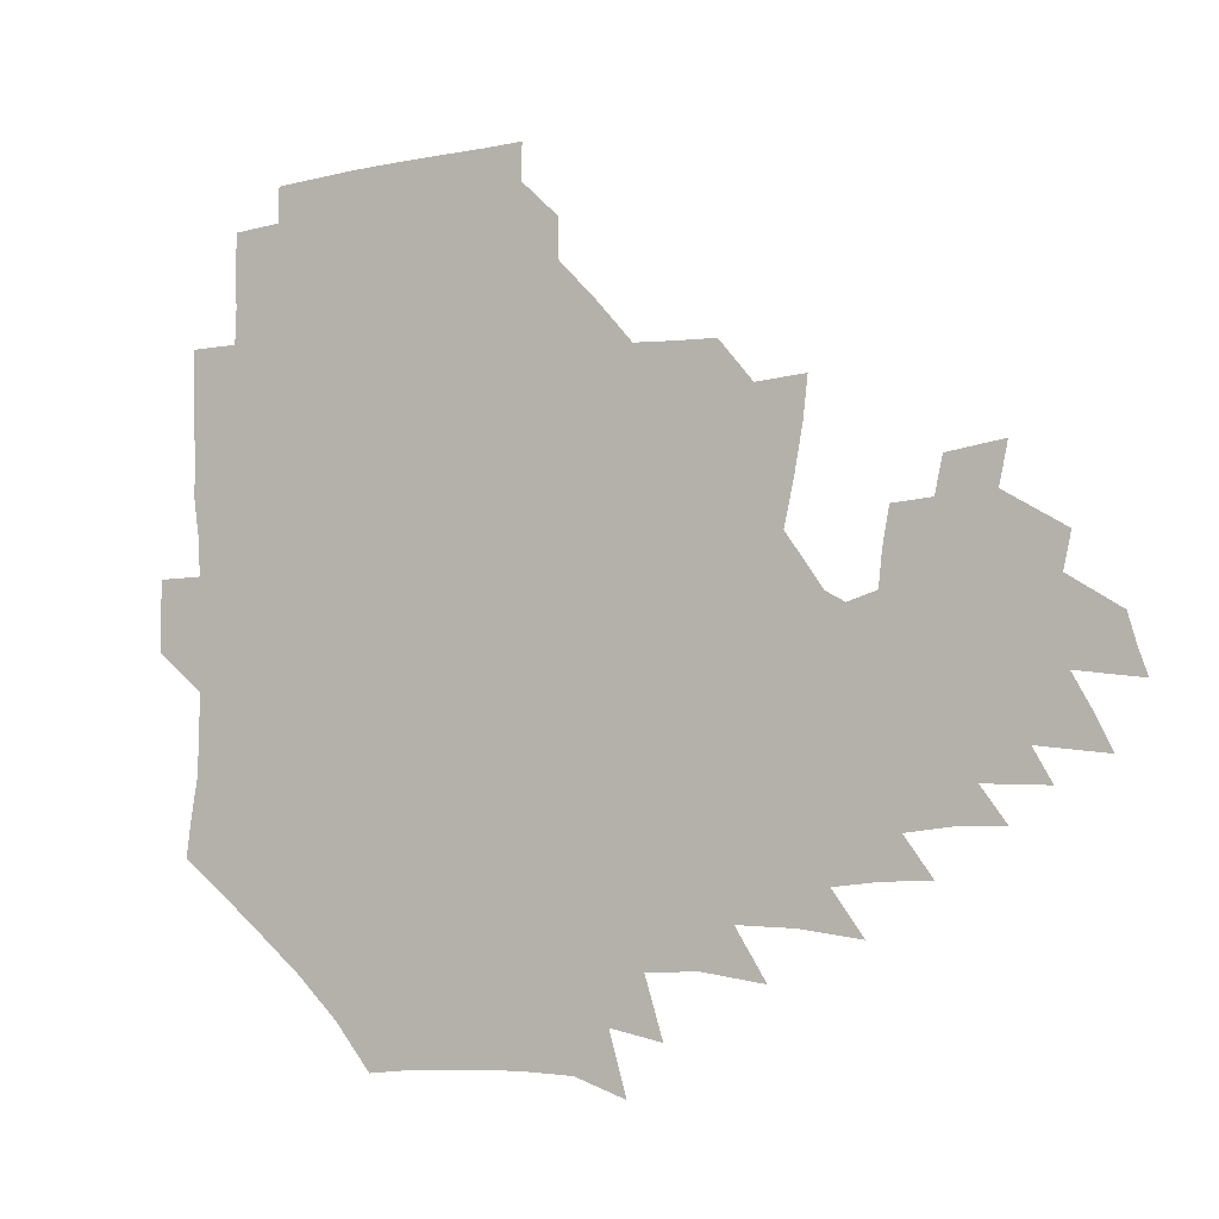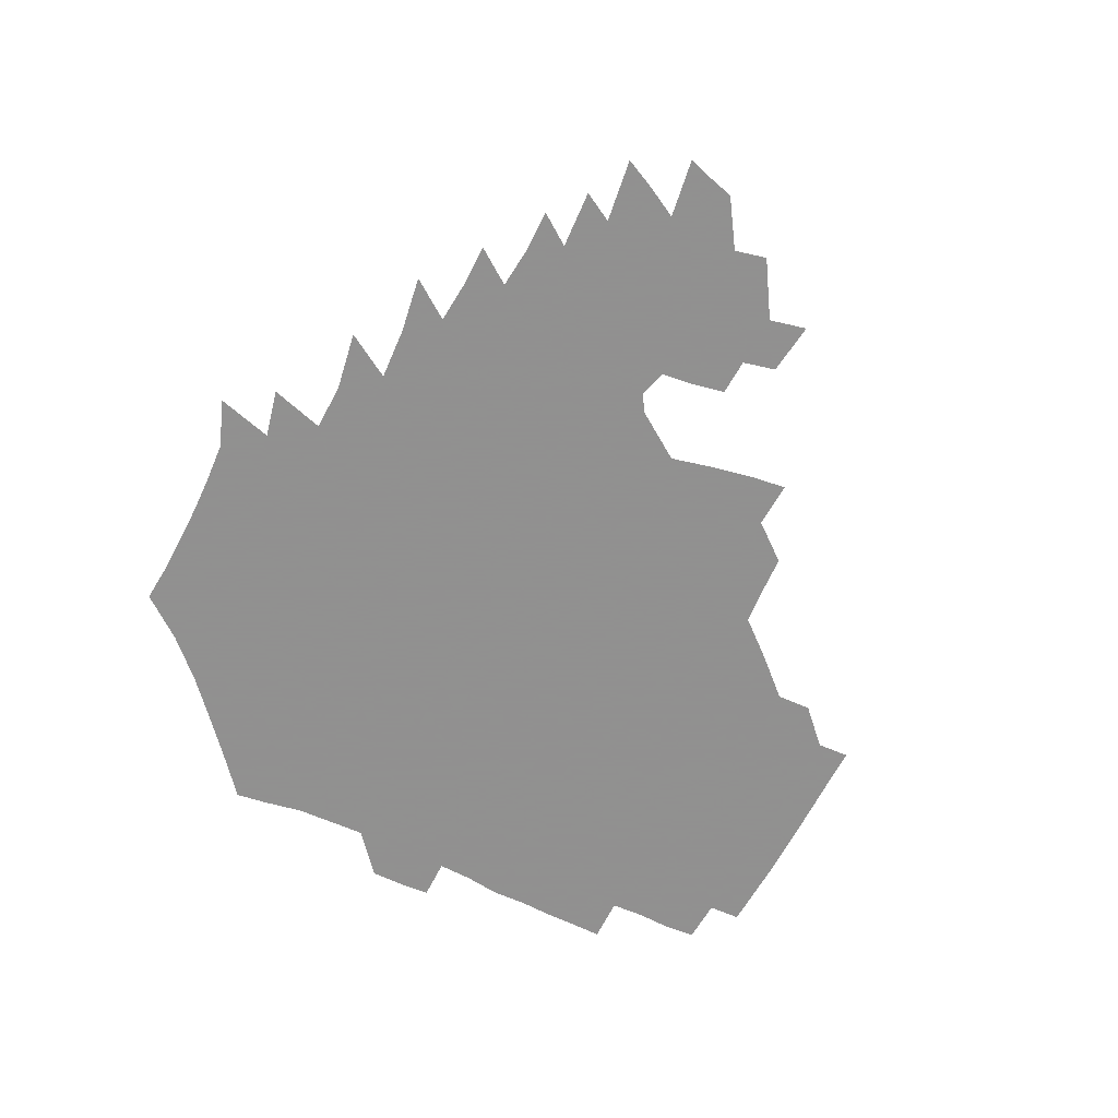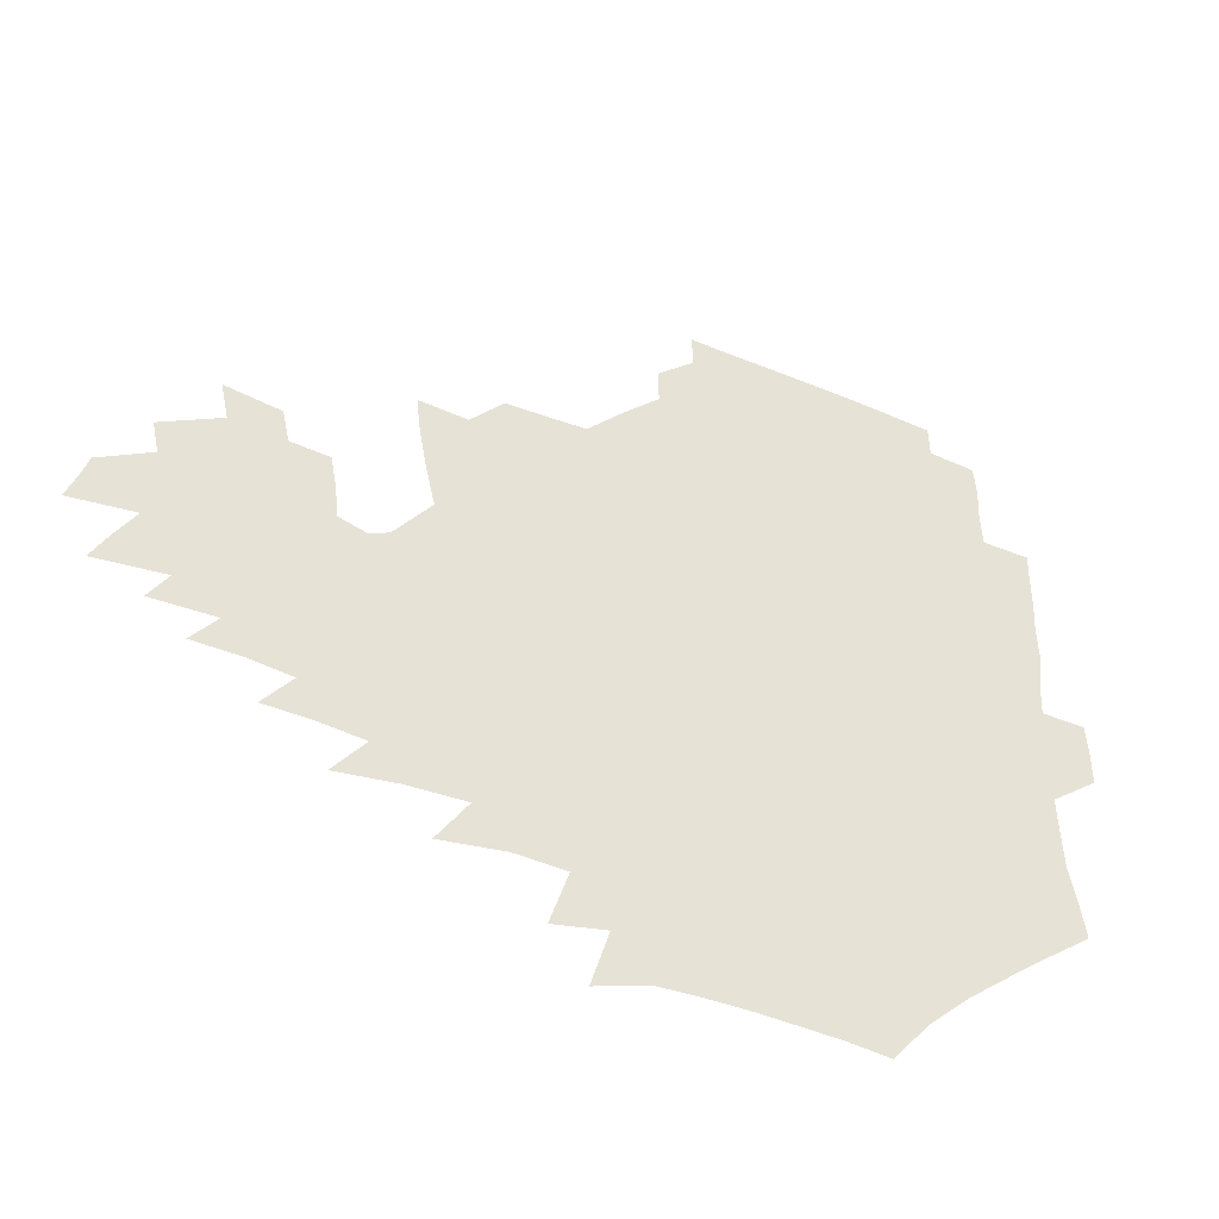
<metadata>
{"format":"obj","ext":"obj","renderer":"f3d","projection":"perspective","resolution":1024,"background":"white","views":[{"elev":-3.7,"azim":27.8,"up":"+Y"},{"elev":-65.8,"azim":65.0,"up":"+Z"},{"elev":-46.3,"azim":156.4,"up":"+Y"}]}
</metadata>
<code>
v 189.5 255.3 0
v 189.4 269.6 0
v 190.1 283.3 0
v 202.8 177.1 0
v 204.7 192 0
v 207.5 208.2 0
v 207.9 224.1 0
v 208.3 240 0
v 207.7 255 0
v 208 269.6 0
v 207.7 283.8 0
v 206.9 298.9 0
v 204.8 314.2 0
v 205.1 329.2 0
v 204.2 343.9 0
v 204.2 357.9 0
v 203.7 371 0
v 218.9 164.2 0
v 220.5 179 0
v 223.5 194.8 0
v 225.1 210.2 0
v 228 226.1 0
v 228.7 240.9 0
v 226.5 255.5 0
v 226.3 270.2 0
v 225.8 284.9 0
v 225.3 299.7 0
v 224.8 314.6 0
v 223.8 329.5 0
v 223.8 344 0
v 224.2 358 0
v 223 371.5 0
v 223.5 386 0
v 222.8 400.5 0
v 223.6 414.5 0
v 236.1 150 0
v 236.2 165 0
v 238.7 180.7 0
v 240 196 0
v 241.5 211.2 0
v 242.8 226.3 0
v 245.1 241.5 0
v 243.1 256 0
v 241.8 270.8 0
v 241.4 285.5 0
v 242.5 300.3 0
v 241.1 315.3 0
v 240.6 330.1 0
v 241.4 344.8 0
v 241.4 359.2 0
v 240.9 373.6 0
v 241.2 388 0
v 241.5 402.3 0
v 242.5 416.3 0
v 242.7 430.3 0
v 253.8 134.9 0
v 255.2 151.5 0
v 255.8 167.1 0
v 256.3 182.2 0
v 257.3 197.3 0
v 257.8 212.2 0
v 258.2 226.9 0
v 259.2 241.8 0
v 258.4 256.3 0
v 257.5 271.1 0
v 257.2 286 0
v 256.5 300.9 0
v 256.4 315.9 0
v 257.1 330.8 0
v 257.1 345.5 0
v 257.5 360.2 0
v 257.1 374.8 0
v 257.2 389.3 0
v 258 403.8 0
v 258.7 417.9 0
v 259.6 431.8 0
v 270.3 118.8 0
v 272.8 137.9 0
v 273 153.6 0
v 272.7 168.5 0
v 273.4 183.7 0
v 273 198.2 0
v 273.6 213 0
v 273.7 227.5 0
v 273.6 242 0
v 272.8 256.6 0
v 272 271.4 0
v 271.4 286.4 0
v 271.4 301.3 0
v 271.4 316.3 0
v 272 331.3 0
v 271.9 346.1 0
v 271.5 360.9 0
v 272.4 375.7 0
v 272.3 390.3 0
v 273.8 404.9 0
v 273.8 419 0
v 275.3 433.1 0
v 285.1 100.2 0
v 287.6 122.1 0
v 288.4 139.4 0
v 288.2 154.6 0
v 288.8 170.1 0
v 288.6 184.6 0
v 288.6 199.1 0
v 288.6 213.5 0
v 288.9 227.9 0
v 288 242.2 0
v 287.3 256.8 0
v 286.4 271.7 0
v 286.5 286.5 0
v 286.1 301.6 0
v 286.1 316.6 0
v 286.5 331.6 0
v 286.5 346.6 0
v 287 361.5 0
v 287 376.3 0
v 287.8 391.2 0
v 288 405.6 0
v 289 420 0
v 289.6 433.9 0
v 302 102.1 0
v 303.4 124.2 0
v 303.4 140.6 0
v 303.1 155.7 0
v 303.2 170.9 0
v 303.2 185.5 0
v 302.7 199.5 0
v 303.4 214.2 0
v 303.8 228.3 0
v 302.7 242.4 0
v 301.7 257 0
v 301 271.8 0
v 301 286.7 0
v 300.6 301.8 0
v 301 316.8 0
v 300.9 331.8 0
v 301.3 346.9 0
v 301.6 361.8 0
v 301.7 376.7 0
v 302.3 391.6 0
v 302.4 406.1 0
v 303.4 420.5 0
v 304 434.5 0
v 318.8 103 0
v 318.3 124.3 0
v 317.8 141 0
v 317.5 156.6 0
v 317.4 171.8 0
v 317.2 186.3 0
v 317.2 200.5 0
v 317.4 214.7 0
v 317.8 228.6 0
v 317.1 242.4 0
v 316.3 256.8 0
v 315.5 271.8 0
v 315.3 286.9 0
v 315.2 302 0
v 315.4 317 0
v 315.6 332 0
v 315.8 347 0
v 316.2 362 0
v 316.4 376.9 0
v 316.9 392 0
v 317.3 406.6 0
v 317.9 420.9 0
v 318.4 435 0
v 335.7 103.7 0
v 333.5 124.2 0
v 332.4 140.8 0
v 331.6 157 0
v 331.1 172.5 0
v 330.8 186.7 0
v 330.7 200.9 0
v 330.8 214.9 0
v 331 228.9 0
v 330.8 242.5 0
v 330.5 256.5 0
v 329.8 271.8 0
v 329.4 287.4 0
v 329.6 302.1 0
v 329.9 316.9 0
v 330.3 332 0
v 330.6 347.1 0
v 331 362 0
v 331.4 377.1 0
v 331.7 392.2 0
v 332.2 406.9 0
v 332.5 421.4 0
v 333 435.5 0
v 352.6 103.6 0
v 349.1 124 0
v 347 141.3 0
v 345.9 156.8 0
v 344.9 172.6 0
v 344.4 187.1 0
v 344.2 201.3 0
v 344.1 215.4 0
v 344.1 229.1 0
v 344.2 242.7 0
v 344.1 256.7 0
v 343.9 271.5 0
v 343.6 287.1 0
v 344 301.8 0
v 344.5 316.7 0
v 345.2 331.6 0
v 345.5 346.8 0
v 346.1 361.9 0
v 346.7 377 0
v 347.1 392.1 0
v 347.1 407.3 0
v 347.7 421.9 0
v 348.1 436.3 0
v 369.5 103 0
v 365.3 123.3 0
v 362.1 141.5 0
v 360.2 157.3 0
v 358.6 173.2 0
v 358.2 187.1 0
v 357.6 201.5 0
v 357.2 215.7 0
v 357.1 229.6 0
v 357.3 242.9 0
v 357.5 256.6 0
v 357.7 271.3 0
v 358.1 286.1 0
v 358.6 301.1 0
v 359.3 316 0
v 360.1 331.3 0
v 360.8 346.4 0
v 361.5 361.5 0
v 362.3 376.7 0
v 362.9 392.1 0
v 363.3 407.4 0
v 390.5 95.75 0
v 383.4 120.3 0
v 377.8 141.9 0
v 374.9 157.9 0
v 372.9 173.2 0
v 371.4 188.3 0
v 371 201.9 0
v 370.2 216.4 0
v 370 229.9 0
v 370 243.1 0
v 370.7 256.6 0
v 371.4 270.8 0
v 372.1 285.2 0
v 373 299.9 0
v 373.9 315.2 0
v 375 330.6 0
v 376.1 345.7 0
v 377.1 360.8 0
v 378.3 376.2 0
v 404.7 116 0
v 397.4 139.7 0
v 390.4 158.4 0
v 387.5 173.6 0
v 385.8 188.2 0
v 384.1 202.8 0
v 382.8 217 0
v 382.6 230.2 0
v 382.9 243.3 0
v 383.6 256.5 0
v 384.7 270.3 0
v 385.7 284.3 0
v 387.1 299.1 0
v 388.4 314.3 0
v 389.9 329.7 0
v 391.2 344.7 0
v 393 359.8 0
v 418.1 140.8 0
v 409.3 158 0
v 405 172.6 0
v 402.1 187.3 0
v 398.9 202.3 0
v 397 216.5 0
v 397.3 229.7 0
v 396.8 243.2 0
v 397 256.5 0
v 398.2 269.9 0
v 399.6 283.9 0
v 401 298.2 0
v 403.1 313.3 0
v 404.6 328.4 0
v 406.5 343.6 0
v 409.3 359.2 0
v 444.1 137.1 0
v 431.7 156.9 0
v 423 172.4 0
v 420 186.3 0
v 415.2 201.5 0
v 411 216.5 0
v 410.9 229.5 0
v 410.9 242.8 0
v 411.7 256.1 0
v 412.5 269.5 0
v 413.5 283.1 0
v 415.4 297.1 0
v 418.3 312.2 0
v 419.9 327.4 0
v 422.4 342.9 0
v 426 359 0
v 454.9 156.2 0
v 446.1 171 0
v 440.1 185 0
v 433.8 200.1 0
v 427.1 215.9 0
v 424.9 229.3 0
v 424.4 242.3 0
v 426 255.2 0
v 427 268.3 0
v 428.1 281.7 0
v 431.5 295.4 0
v 434.7 310.9 0
v 437.2 326.9 0
v 439.8 342.7 0
v 479.9 153 0
v 467.3 170.3 0
v 458.8 184.7 0
v 453.3 198.4 0
v 445.7 214.1 0
v 441.3 228.2 0
v 440.4 241 0
v 441.6 253.6 0
v 442.3 266.4 0
v 445.9 278.7 0
v 450.8 291.2 0
v 454.8 309.8 0
v 458.1 328 0
v 460 344.4 0
v 485.8 172.3 0
v 476.1 186.4 0
v 468.7 199.9 0
v 463.7 213 0
v 457.7 227.2 0
v 455.4 239.6 0
v 457.5 250.8 0
v 460.4 261.4 0
v 465.8 270 0
v 504.8 172.9 0
v 493.3 188.5 0
v 484.9 201.7 0
v 476.9 215.1 0
v 472.3 227.3 0
v 469.3 238.8 0
v 469 249 0
v 470.5 258.2 0
v 473.5 265.9 0
v 511.2 190.7 0
v 503 203.1 0
v 496.4 215.3 0
v 490.4 227.1 0
v 487.1 238.2 0
v 484.7 248.7 0
v 484.2 258.7 0
v 485.3 269.6 0
v 486.8 283.7 0
v 489.5 298.5 0
v 530.5 191.2 0
v 520.3 204.8 0
v 516.7 216.2 0
v 510.1 228 0
v 506.6 239.4 0
v 505 251 0
v 504.3 262.8 0
v 503.1 274.4 0
v 503.6 286.6 0
v 505.5 299.9 0
v 508.6 314.4 0
v 546 204.2 0
v 538.4 217.2 0
v 533.4 228.9 0
v 529.1 240.7 0
v 527.1 252.1 0
v 525.8 263.9 0
v 525.1 276.2 0
v 527.2 288.7 0
v 528.1 301.6 0
v 531.5 318.1 0
v 566.5 214.3 0
v 559.9 227.4 0
v 551.8 241.5 0
v 550 251.9 0
v 549 262.6 0
v 549.8 273.2 0
v 552.8 287.3 0
v 578 238.4 0
v 574.1 249.3 0
v 570.9 260.3 0
f 8 9 1
f 1 9 2
f 9 10 2
f 2 10 3
f 10 11 3
f 18 19 4
f 4 19 5
f 19 20 5
f 5 20 6
f 20 21 6
f 6 21 7
f 21 22 7
f 7 22 8
f 22 23 8
f 8 23 9
f 23 24 9
f 9 24 10
f 24 25 10
f 10 25 11
f 25 26 11
f 11 26 12
f 26 27 12
f 12 27 13
f 27 28 13
f 13 28 14
f 28 29 14
f 14 29 15
f 29 30 15
f 15 30 16
f 30 31 16
f 16 31 17
f 31 32 17
f 36 37 18
f 18 37 19
f 37 38 19
f 19 38 20
f 38 39 20
f 20 39 21
f 39 40 21
f 21 40 22
f 40 41 22
f 22 41 23
f 41 42 23
f 23 42 24
f 42 43 24
f 24 43 25
f 43 44 25
f 25 44 26
f 44 45 26
f 26 45 27
f 45 46 27
f 27 46 28
f 46 47 28
f 28 47 29
f 47 48 29
f 29 48 30
f 48 49 30
f 30 49 31
f 49 50 31
f 31 50 32
f 50 51 32
f 32 51 33
f 51 52 33
f 33 52 34
f 52 53 34
f 34 53 35
f 53 54 35
f 56 57 36
f 36 57 37
f 57 58 37
f 37 58 38
f 58 59 38
f 38 59 39
f 59 60 39
f 39 60 40
f 60 61 40
f 40 61 41
f 61 62 41
f 41 62 42
f 62 63 42
f 42 63 43
f 63 64 43
f 43 64 44
f 64 65 44
f 44 65 45
f 65 66 45
f 45 66 46
f 66 67 46
f 46 67 47
f 67 68 47
f 47 68 48
f 68 69 48
f 48 69 49
f 69 70 49
f 49 70 50
f 70 71 50
f 50 71 51
f 71 72 51
f 51 72 52
f 72 73 52
f 52 73 53
f 73 74 53
f 53 74 54
f 74 75 54
f 54 75 55
f 75 76 55
f 77 78 56
f 56 78 57
f 78 79 57
f 57 79 58
f 79 80 58
f 58 80 59
f 80 81 59
f 59 81 60
f 81 82 60
f 60 82 61
f 82 83 61
f 61 83 62
f 83 84 62
f 62 84 63
f 84 85 63
f 63 85 64
f 85 86 64
f 64 86 65
f 86 87 65
f 65 87 66
f 87 88 66
f 66 88 67
f 88 89 67
f 67 89 68
f 89 90 68
f 68 90 69
f 90 91 69
f 69 91 70
f 91 92 70
f 70 92 71
f 92 93 71
f 71 93 72
f 93 94 72
f 72 94 73
f 94 95 73
f 73 95 74
f 95 96 74
f 74 96 75
f 96 97 75
f 75 97 76
f 97 98 76
f 99 100 77
f 77 100 78
f 100 101 78
f 78 101 79
f 101 102 79
f 79 102 80
f 102 103 80
f 80 103 81
f 103 104 81
f 81 104 82
f 104 105 82
f 82 105 83
f 105 106 83
f 83 106 84
f 106 107 84
f 84 107 85
f 107 108 85
f 85 108 86
f 108 109 86
f 86 109 87
f 109 110 87
f 87 110 88
f 110 111 88
f 88 111 89
f 111 112 89
f 89 112 90
f 112 113 90
f 90 113 91
f 113 114 91
f 91 114 92
f 114 115 92
f 92 115 93
f 115 116 93
f 93 116 94
f 116 117 94
f 94 117 95
f 117 118 95
f 95 118 96
f 118 119 96
f 96 119 97
f 119 120 97
f 97 120 98
f 120 121 98
f 99 122 100
f 122 123 100
f 100 123 101
f 123 124 101
f 101 124 102
f 124 125 102
f 102 125 103
f 125 126 103
f 103 126 104
f 126 127 104
f 104 127 105
f 127 128 105
f 105 128 106
f 128 129 106
f 106 129 107
f 129 130 107
f 107 130 108
f 130 131 108
f 108 131 109
f 131 132 109
f 109 132 110
f 132 133 110
f 110 133 111
f 133 134 111
f 111 134 112
f 134 135 112
f 112 135 113
f 135 136 113
f 113 136 114
f 136 137 114
f 114 137 115
f 137 138 115
f 115 138 116
f 138 139 116
f 116 139 117
f 139 140 117
f 117 140 118
f 140 141 118
f 118 141 119
f 141 142 119
f 119 142 120
f 142 143 120
f 120 143 121
f 143 144 121
f 122 145 123
f 145 146 123
f 123 146 124
f 146 147 124
f 124 147 125
f 147 148 125
f 125 148 126
f 148 149 126
f 126 149 127
f 149 150 127
f 127 150 128
f 150 151 128
f 128 151 129
f 151 152 129
f 129 152 130
f 152 153 130
f 130 153 131
f 153 154 131
f 131 154 132
f 154 155 132
f 132 155 133
f 155 156 133
f 133 156 134
f 156 157 134
f 134 157 135
f 157 158 135
f 135 158 136
f 158 159 136
f 136 159 137
f 159 160 137
f 137 160 138
f 160 161 138
f 138 161 139
f 161 162 139
f 139 162 140
f 162 163 140
f 140 163 141
f 163 164 141
f 141 164 142
f 164 165 142
f 142 165 143
f 165 166 143
f 143 166 144
f 166 167 144
f 145 168 146
f 168 169 146
f 146 169 147
f 169 170 147
f 147 170 148
f 170 171 148
f 148 171 149
f 171 172 149
f 149 172 150
f 172 173 150
f 150 173 151
f 173 174 151
f 151 174 152
f 174 175 152
f 152 175 153
f 175 176 153
f 153 176 154
f 176 177 154
f 154 177 155
f 177 178 155
f 155 178 156
f 178 179 156
f 156 179 157
f 179 180 157
f 157 180 158
f 180 181 158
f 158 181 159
f 181 182 159
f 159 182 160
f 182 183 160
f 160 183 161
f 183 184 161
f 161 184 162
f 184 185 162
f 162 185 163
f 185 186 163
f 163 186 164
f 186 187 164
f 164 187 165
f 187 188 165
f 165 188 166
f 188 189 166
f 166 189 167
f 189 190 167
f 168 191 169
f 191 192 169
f 169 192 170
f 192 193 170
f 170 193 171
f 193 194 171
f 171 194 172
f 194 195 172
f 172 195 173
f 195 196 173
f 173 196 174
f 196 197 174
f 174 197 175
f 197 198 175
f 175 198 176
f 198 199 176
f 176 199 177
f 199 200 177
f 177 200 178
f 200 201 178
f 178 201 179
f 201 202 179
f 179 202 180
f 202 203 180
f 180 203 181
f 203 204 181
f 181 204 182
f 204 205 182
f 182 205 183
f 205 206 183
f 183 206 184
f 206 207 184
f 184 207 185
f 207 208 185
f 185 208 186
f 208 209 186
f 186 209 187
f 209 210 187
f 187 210 188
f 210 211 188
f 188 211 189
f 211 212 189
f 189 212 190
f 212 213 190
f 191 214 192
f 214 215 192
f 192 215 193
f 215 216 193
f 193 216 194
f 216 217 194
f 194 217 195
f 217 218 195
f 195 218 196
f 218 219 196
f 196 219 197
f 219 220 197
f 197 220 198
f 220 221 198
f 198 221 199
f 221 222 199
f 199 222 200
f 222 223 200
f 200 223 201
f 223 224 201
f 201 224 202
f 224 225 202
f 202 225 203
f 225 226 203
f 203 226 204
f 226 227 204
f 204 227 205
f 227 228 205
f 205 228 206
f 228 229 206
f 206 229 207
f 229 230 207
f 207 230 208
f 230 231 208
f 208 231 209
f 231 232 209
f 209 232 210
f 232 233 210
f 210 233 211
f 233 234 211
f 211 234 212
f 214 235 215
f 235 236 215
f 215 236 216
f 236 237 216
f 216 237 217
f 237 238 217
f 217 238 218
f 238 239 218
f 218 239 219
f 239 240 219
f 219 240 220
f 240 241 220
f 220 241 221
f 241 242 221
f 221 242 222
f 242 243 222
f 222 243 223
f 243 244 223
f 223 244 224
f 244 245 224
f 224 245 225
f 245 246 225
f 225 246 226
f 246 247 226
f 226 247 227
f 247 248 227
f 227 248 228
f 248 249 228
f 228 249 229
f 249 250 229
f 229 250 230
f 250 251 230
f 230 251 231
f 251 252 231
f 231 252 232
f 252 253 232
f 232 253 233
f 236 254 237
f 254 255 237
f 237 255 238
f 255 256 238
f 238 256 239
f 256 257 239
f 239 257 240
f 257 258 240
f 240 258 241
f 258 259 241
f 241 259 242
f 259 260 242
f 242 260 243
f 260 261 243
f 243 261 244
f 261 262 244
f 244 262 245
f 262 263 245
f 245 263 246
f 263 264 246
f 246 264 247
f 264 265 247
f 247 265 248
f 265 266 248
f 248 266 249
f 266 267 249
f 249 267 250
f 267 268 250
f 250 268 251
f 268 269 251
f 251 269 252
f 269 270 252
f 252 270 253
f 255 271 256
f 271 272 256
f 256 272 257
f 272 273 257
f 257 273 258
f 273 274 258
f 258 274 259
f 274 275 259
f 259 275 260
f 275 276 260
f 260 276 261
f 276 277 261
f 261 277 262
f 277 278 262
f 262 278 263
f 278 279 263
f 263 279 264
f 279 280 264
f 264 280 265
f 280 281 265
f 265 281 266
f 281 282 266
f 266 282 267
f 282 283 267
f 267 283 268
f 283 284 268
f 268 284 269
f 284 285 269
f 269 285 270
f 285 286 270
f 271 287 272
f 287 288 272
f 272 288 273
f 288 289 273
f 273 289 274
f 289 290 274
f 274 290 275
f 290 291 275
f 275 291 276
f 291 292 276
f 276 292 277
f 292 293 277
f 277 293 278
f 293 294 278
f 278 294 279
f 294 295 279
f 279 295 280
f 295 296 280
f 280 296 281
f 296 297 281
f 281 297 282
f 297 298 282
f 282 298 283
f 298 299 283
f 283 299 284
f 299 300 284
f 284 300 285
f 300 301 285
f 285 301 286
f 301 302 286
f 288 303 289
f 303 304 289
f 289 304 290
f 304 305 290
f 290 305 291
f 305 306 291
f 291 306 292
f 306 307 292
f 292 307 293
f 307 308 293
f 293 308 294
f 308 309 294
f 294 309 295
f 309 310 295
f 295 310 296
f 310 311 296
f 296 311 297
f 311 312 297
f 297 312 298
f 312 313 298
f 298 313 299
f 313 314 299
f 299 314 300
f 314 315 300
f 300 315 301
f 315 316 301
f 301 316 302
f 303 317 304
f 317 318 304
f 304 318 305
f 318 319 305
f 305 319 306
f 319 320 306
f 306 320 307
f 320 321 307
f 307 321 308
f 321 322 308
f 308 322 309
f 322 323 309
f 309 323 310
f 323 324 310
f 310 324 311
f 324 325 311
f 311 325 312
f 325 326 312
f 312 326 313
f 326 327 313
f 313 327 314
f 327 328 314
f 314 328 315
f 328 329 315
f 315 329 316
f 329 330 316
f 318 331 319
f 331 332 319
f 319 332 320
f 332 333 320
f 320 333 321
f 333 334 321
f 321 334 322
f 334 335 322
f 322 335 323
f 335 336 323
f 323 336 324
f 336 337 324
f 324 337 325
f 337 338 325
f 325 338 326
f 338 339 326
f 326 339 327
f 331 340 332
f 340 341 332
f 332 341 333
f 341 342 333
f 333 342 334
f 342 343 334
f 334 343 335
f 343 344 335
f 335 344 336
f 344 345 336
f 336 345 337
f 345 346 337
f 337 346 338
f 346 347 338
f 338 347 339
f 347 348 339
f 341 349 342
f 349 350 342
f 342 350 343
f 350 351 343
f 343 351 344
f 351 352 344
f 344 352 345
f 352 353 345
f 345 353 346
f 353 354 346
f 346 354 347
f 354 355 347
f 347 355 348
f 355 356 348
f 349 359 350
f 359 360 350
f 350 360 351
f 360 361 351
f 351 361 352
f 361 362 352
f 352 362 353
f 362 363 353
f 353 363 354
f 363 364 354
f 354 364 355
f 364 365 355
f 355 365 356
f 365 366 356
f 356 366 357
f 366 367 357
f 357 367 358
f 367 368 358
f 360 370 361
f 370 371 361
f 361 371 362
f 371 372 362
f 362 372 363
f 372 373 363
f 363 373 364
f 373 374 364
f 364 374 365
f 374 375 365
f 365 375 366
f 375 376 366
f 366 376 367
f 376 377 367
f 367 377 368
f 377 378 368
f 368 378 369
f 378 379 369
f 371 380 372
f 380 381 372
f 372 381 373
f 381 382 373
f 373 382 374
f 382 383 374
f 374 383 375
f 383 384 375
f 375 384 376
f 384 385 376
f 376 385 377
f 385 386 377
f 377 386 378
f 382 387 383
f 387 388 383
f 383 388 384
f 388 389 384
f 384 389 385

</code>
